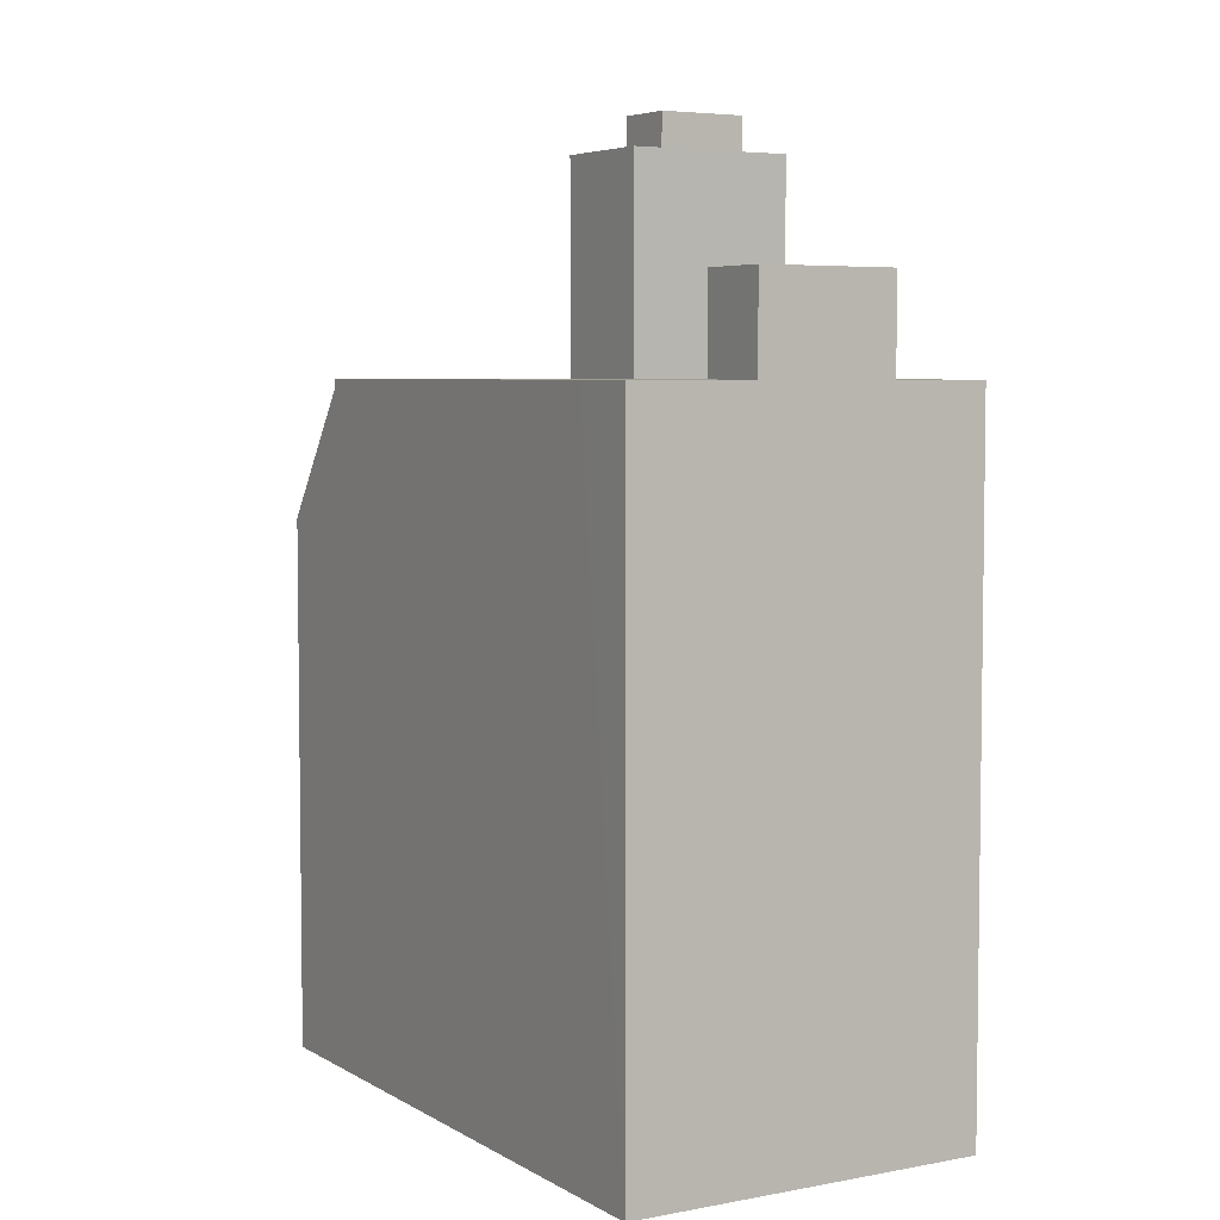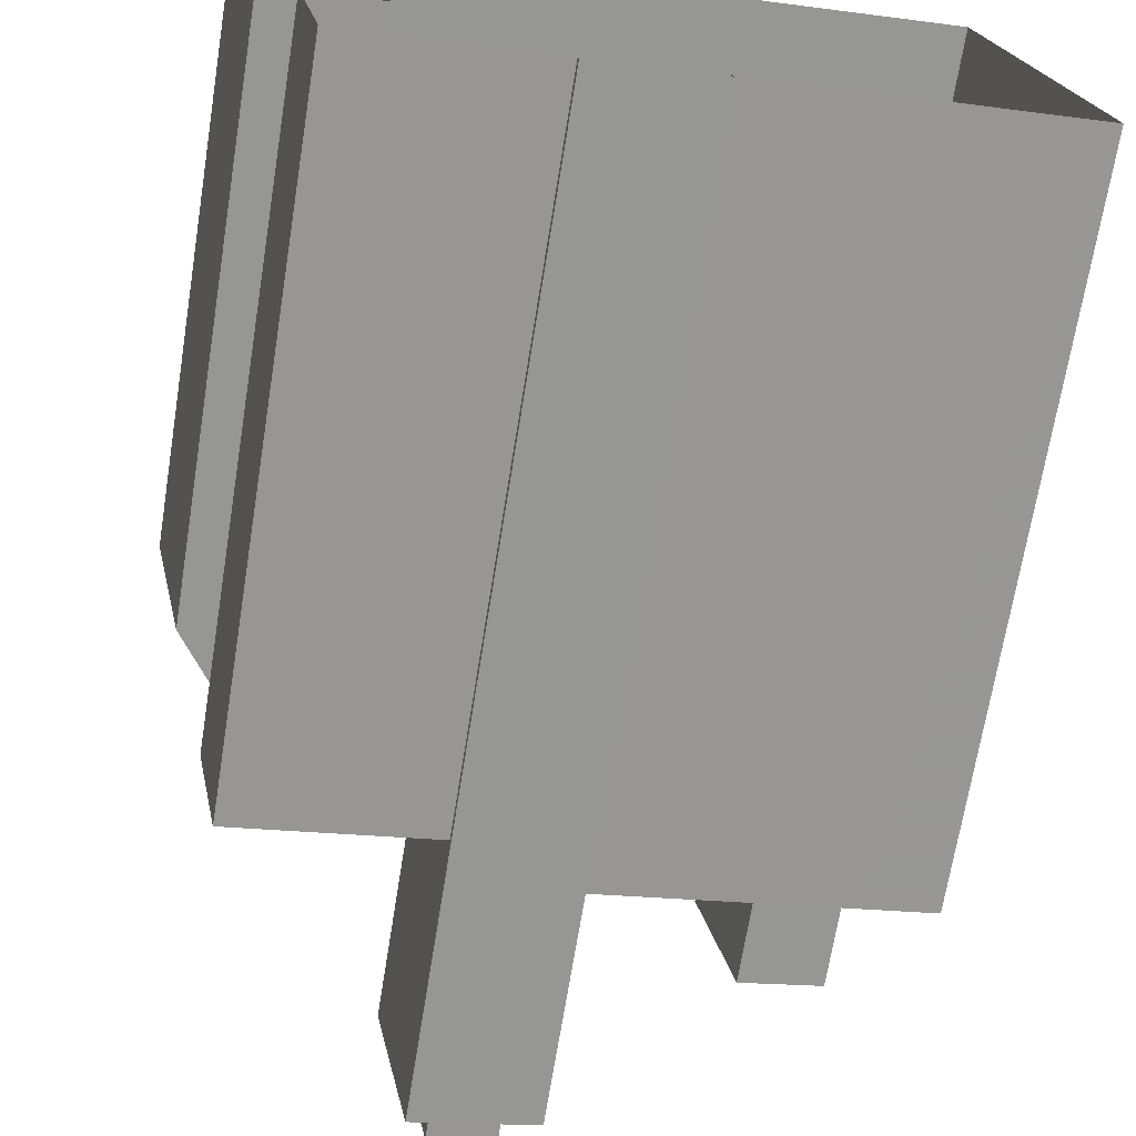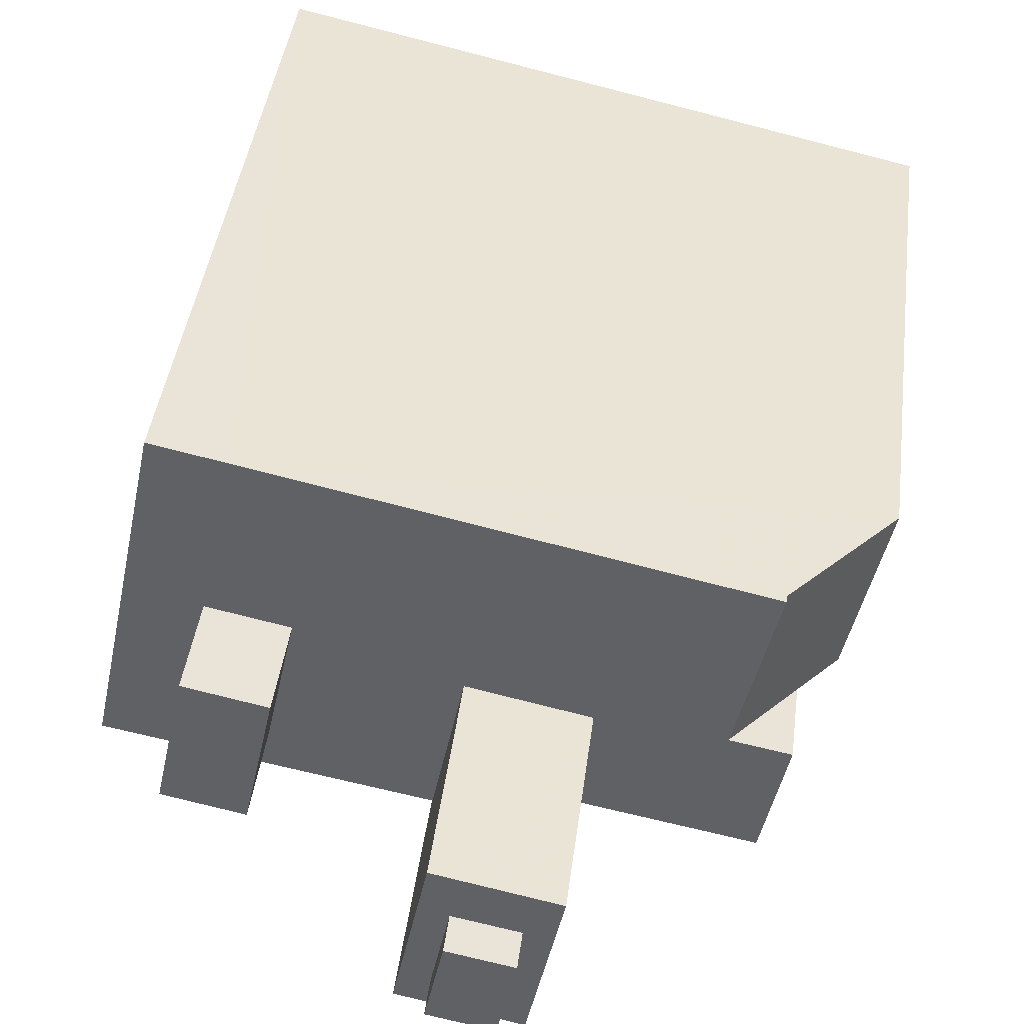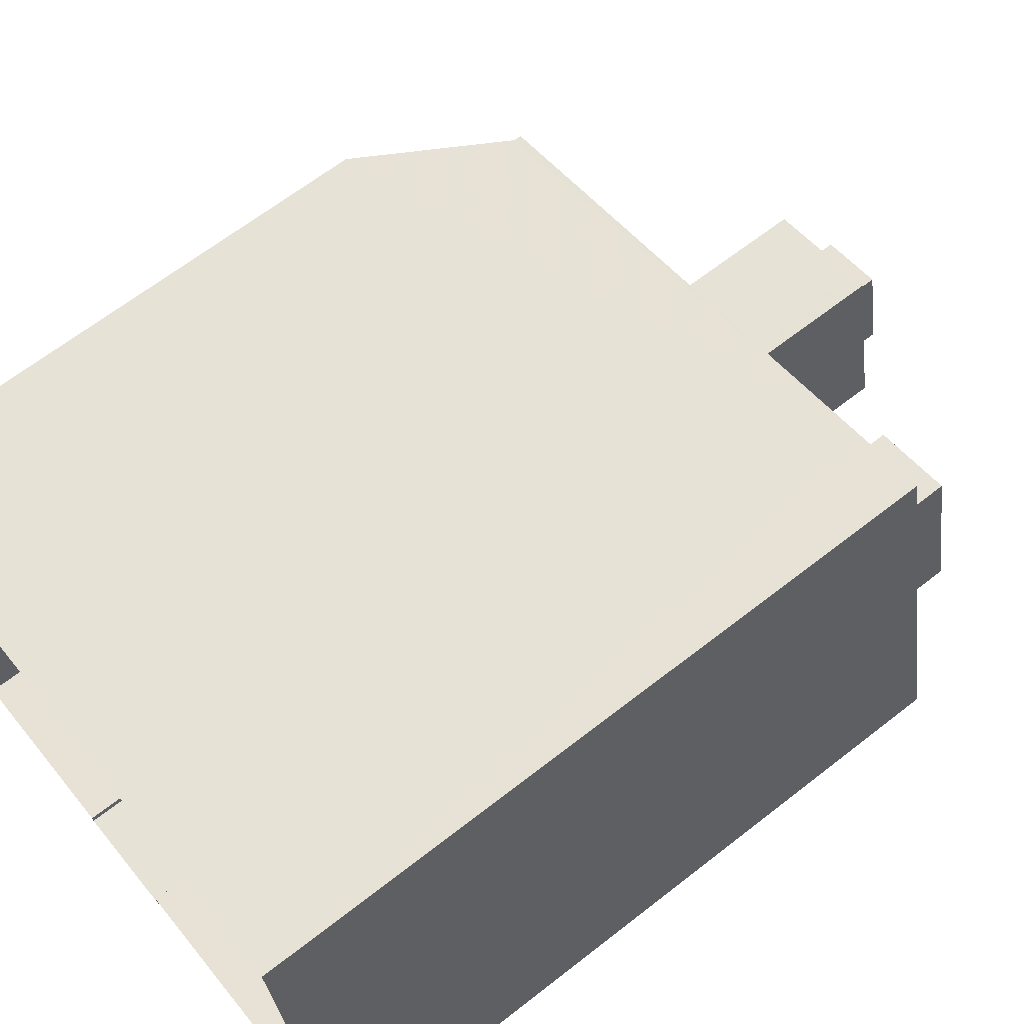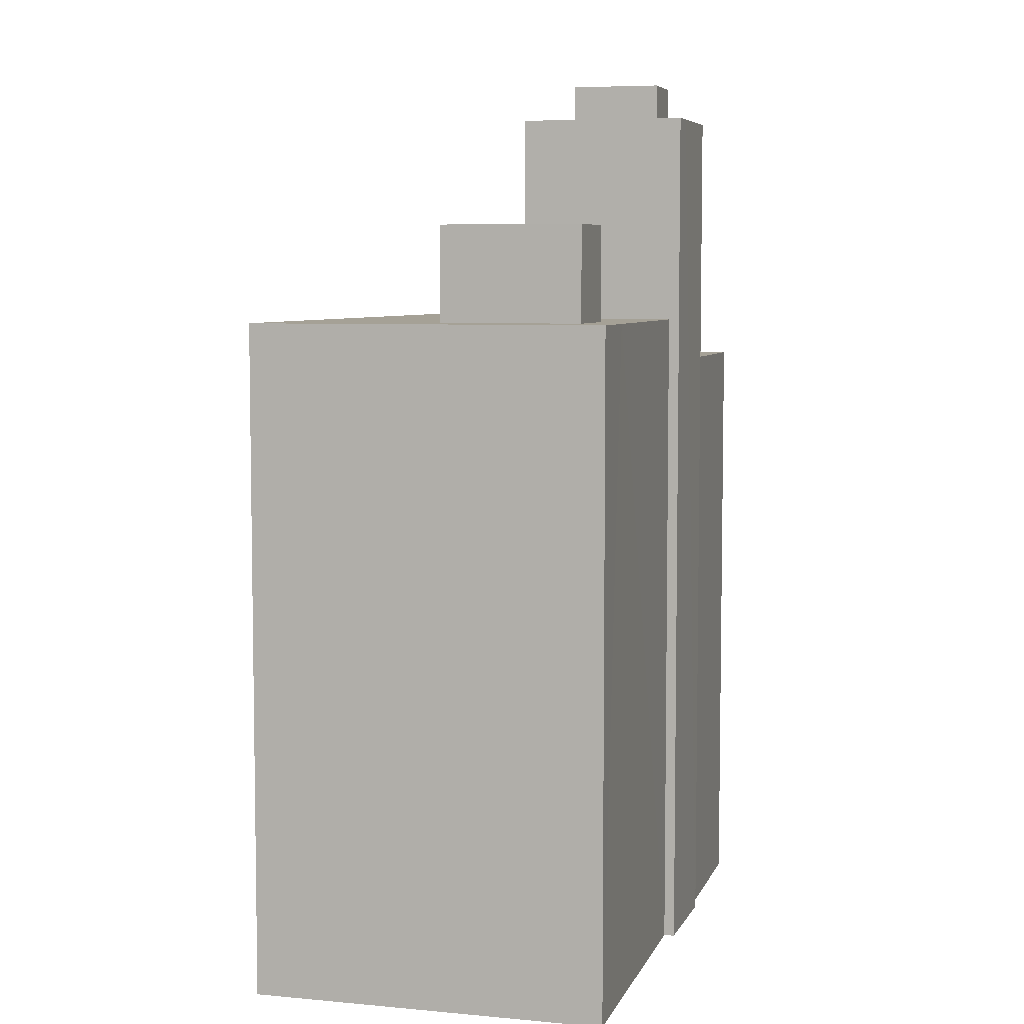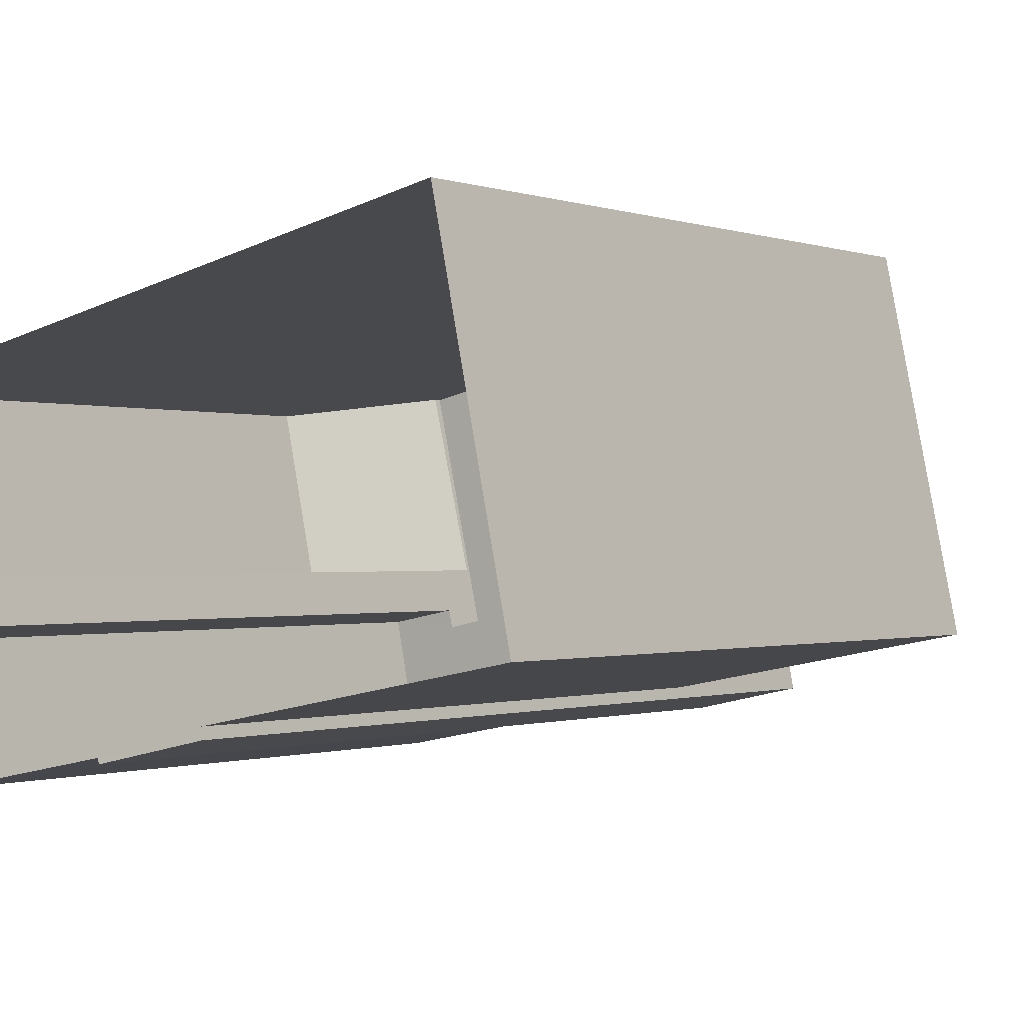
<metadata>
{"format":"obj","ext":"obj","renderer":"f3d","projection":"perspective","resolution":1024,"background":"white","views":[{"elev":5.1,"azim":-132.6,"up":"+Z"},{"elev":-69.5,"azim":170.8,"up":"+Y"},{"elev":42.4,"azim":7.4,"up":"+Y"},{"elev":65.2,"azim":-128.2,"up":"+Y"},{"elev":6.1,"azim":-85.9,"up":"+Z"},{"elev":-0.6,"azim":-142.8,"up":"+Y"}]}
</metadata>
<code>
v -1.175e+04 -3.37e+04 31.5
v -1.176e+04 -3.369e+04 31.5
v -1.174e+04 -3.369e+04 31.5
v -1.174e+04 -3.37e+04 31.5
v -1.175e+04 -3.37e+04 31.5
v -1.176e+04 -3.37e+04 31.5
v -1.174e+04 -3.37e+04 31.5
v -1.174e+04 -3.37e+04 31.5
v -1.175e+04 -3.37e+04 31.5
v -1.175e+04 -3.37e+04 31.5
v -1.175e+04 -3.37e+04 31.5
v -1.175e+04 -3.37e+04 31.5
v -1.174e+04 -3.37e+04 47.19
v -1.175e+04 -3.37e+04 47.19
v -1.174e+04 -3.37e+04 47.19
v -1.175e+04 -3.37e+04 47.19
v -1.175e+04 -3.37e+04 47.19
v -1.175e+04 -3.37e+04 47.19
v -1.175e+04 -3.37e+04 47.19
v -1.176e+04 -3.369e+04 48.31
v -1.176e+04 -3.37e+04 48.31
v -1.176e+04 -3.369e+04 48.31
v -1.176e+04 -3.369e+04 48.31
v -1.176e+04 -3.37e+04 48.31
v -1.176e+04 -3.37e+04 48.31
v -1.175e+04 -3.37e+04 48.31
v -1.176e+04 -3.37e+04 48.31
v -1.175e+04 -3.37e+04 48.31
v -1.174e+04 -3.369e+04 48.31
v -1.175e+04 -3.37e+04 48.31
v -1.175e+04 -3.37e+04 48.31
v -1.175e+04 -3.37e+04 48.31
v -1.175e+04 -3.37e+04 48.31
v -1.175e+04 -3.37e+04 48.31
v -1.174e+04 -3.369e+04 48.13
v -1.175e+04 -3.37e+04 48.21
v -1.174e+04 -3.37e+04 44.89
v -1.174e+04 -3.369e+04 44.87
v -1.175e+04 -3.37e+04 53.59
v -1.175e+04 -3.37e+04 53.59
v -1.175e+04 -3.37e+04 53.59
v -1.175e+04 -3.37e+04 53.59
v -1.175e+04 -3.37e+04 53.59
v -1.175e+04 -3.37e+04 53.59
v -1.175e+04 -3.37e+04 53.59
v -1.175e+04 -3.37e+04 53.59
v -1.175e+04 -3.37e+04 53.59
v -1.175e+04 -3.37e+04 53.59
v -1.175e+04 -3.37e+04 54.51
v -1.175e+04 -3.37e+04 54.51
v -1.175e+04 -3.37e+04 54.51
v -1.175e+04 -3.37e+04 54.51
v -1.176e+04 -3.37e+04 50.7
v -1.175e+04 -3.37e+04 50.7
v -1.176e+04 -3.369e+04 50.7
v -1.176e+04 -3.37e+04 50.7
f 1 2 3
f 3 4 1
f 2 5 6
f 7 8 9
f 10 11 5
f 12 11 10
f 8 10 9
f 9 10 1
f 1 5 2
f 1 10 5
f 13 14 15
f 15 14 16
f 13 17 14
f 16 14 18
f 18 14 19
f 20 21 22
f 23 20 22
f 21 24 25
f 21 25 22
f 26 27 24
f 28 29 30
f 27 26 31
f 32 28 30
f 33 32 30
f 24 27 25
f 31 29 23
f 30 29 31
f 34 23 22
f 27 31 34
f 34 31 23
f 35 36 37
f 38 35 37
f 39 40 41
f 42 40 39
f 41 43 44
f 39 41 44
f 45 46 42
f 46 45 47
f 47 48 43
f 43 48 44
f 42 39 45
f 45 48 47
f 49 50 51
f 49 52 50
f 53 54 55
f 56 53 55
f 16 8 15
f 16 10 8
f 17 13 7
f 9 17 7
f 7 15 8
f 7 13 15
f 28 36 29
f 29 36 35
f 28 14 17
f 36 17 1
f 1 17 9
f 28 17 36
f 20 23 2
f 29 35 23
f 38 3 2
f 35 38 23
f 23 38 2
f 24 6 5
f 5 26 24
f 21 6 24
f 21 2 6
f 21 20 2
f 19 32 33
f 18 19 33
f 14 28 32
f 19 14 32
f 38 4 3
f 38 37 4
f 37 1 4
f 37 36 1
f 5 11 26
f 11 41 26
f 26 40 31
f 26 41 40
f 43 11 12
f 12 47 43
f 41 11 43
f 12 10 16
f 12 16 47
f 47 33 46
f 33 30 46
f 16 18 33
f 16 33 47
f 40 42 31
f 31 42 30
f 42 46 30
f 45 51 50
f 45 39 51
f 45 50 52
f 48 45 52
f 48 52 49
f 44 48 49
f 39 49 51
f 39 44 49
f 34 55 54
f 34 22 55
f 53 27 34
f 54 53 34
f 27 53 56
f 25 27 56
f 22 56 55
f 22 25 56

</code>
